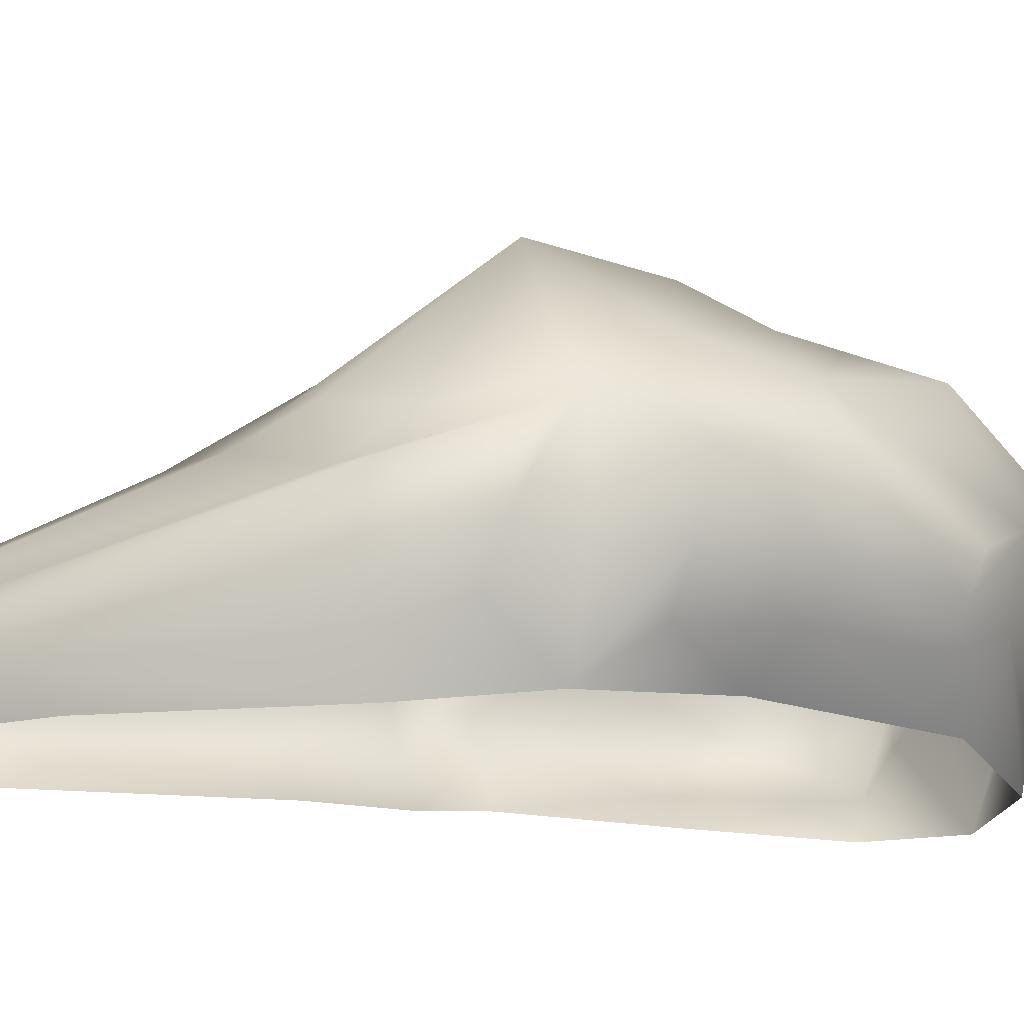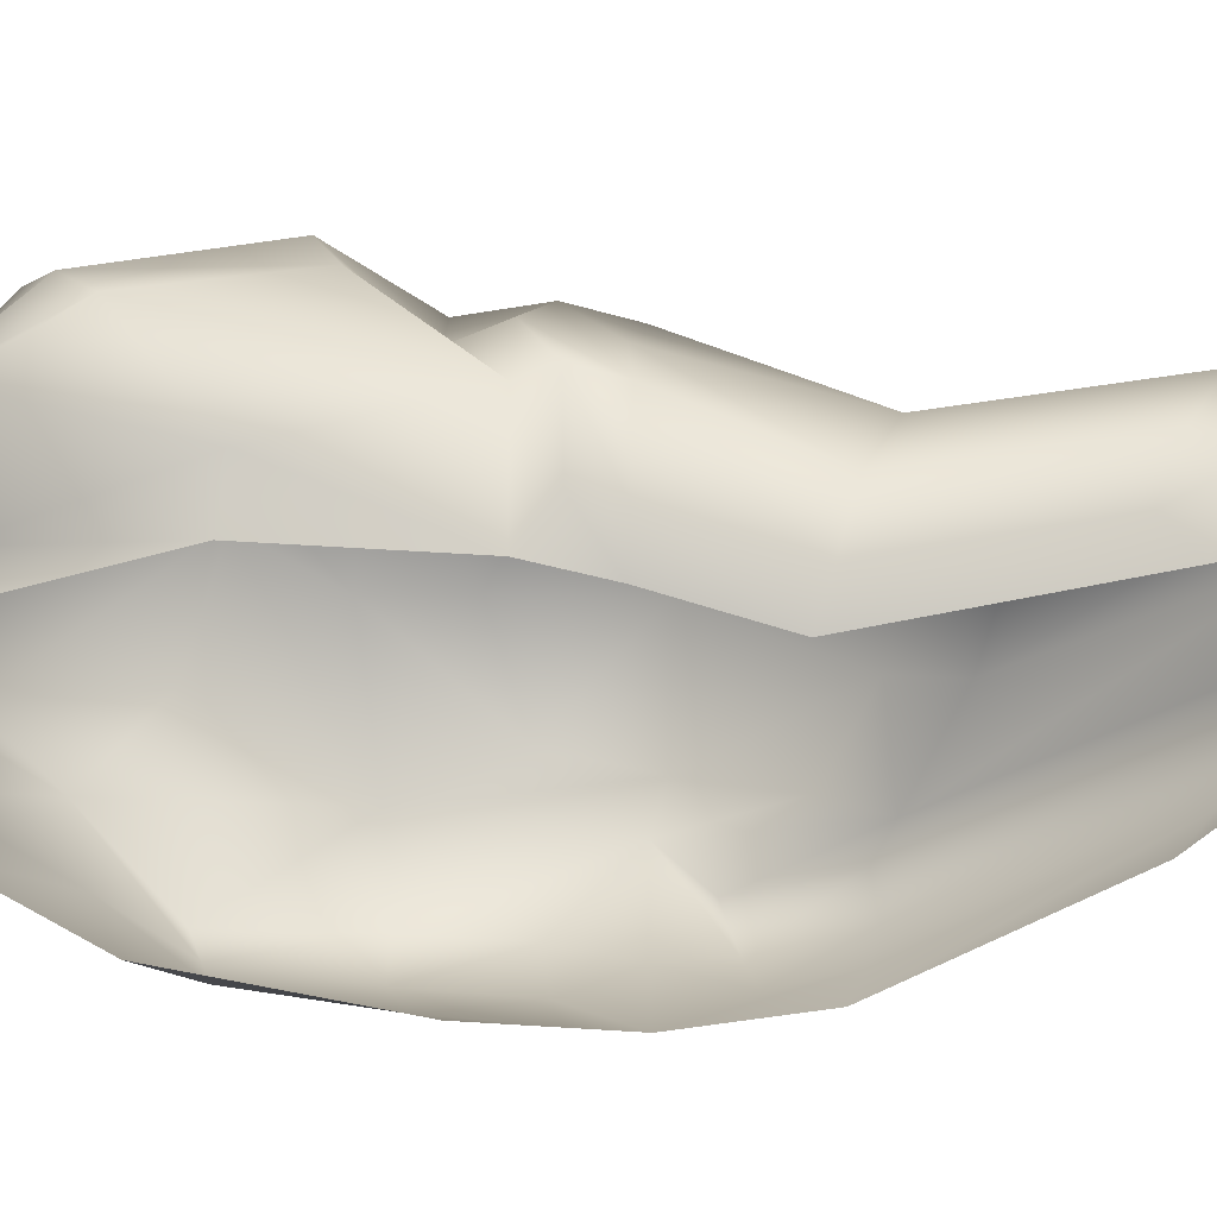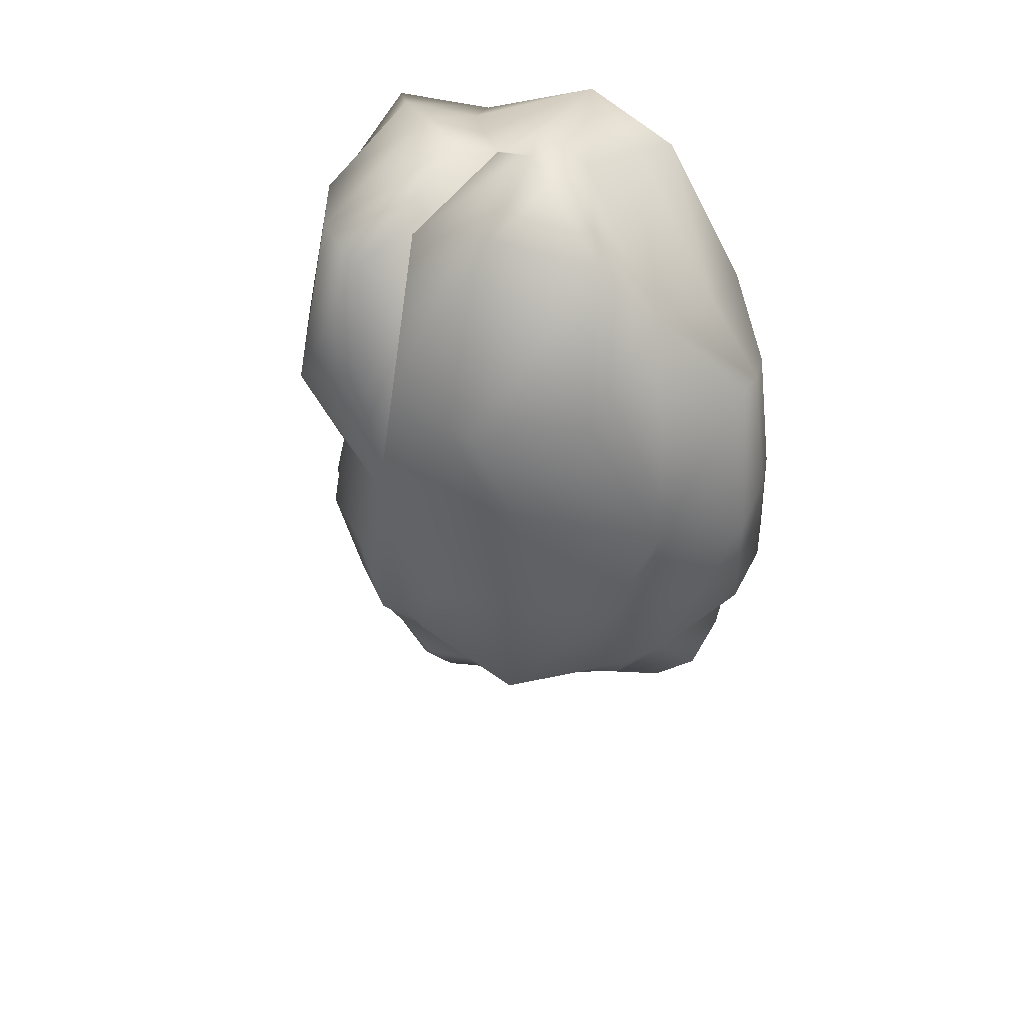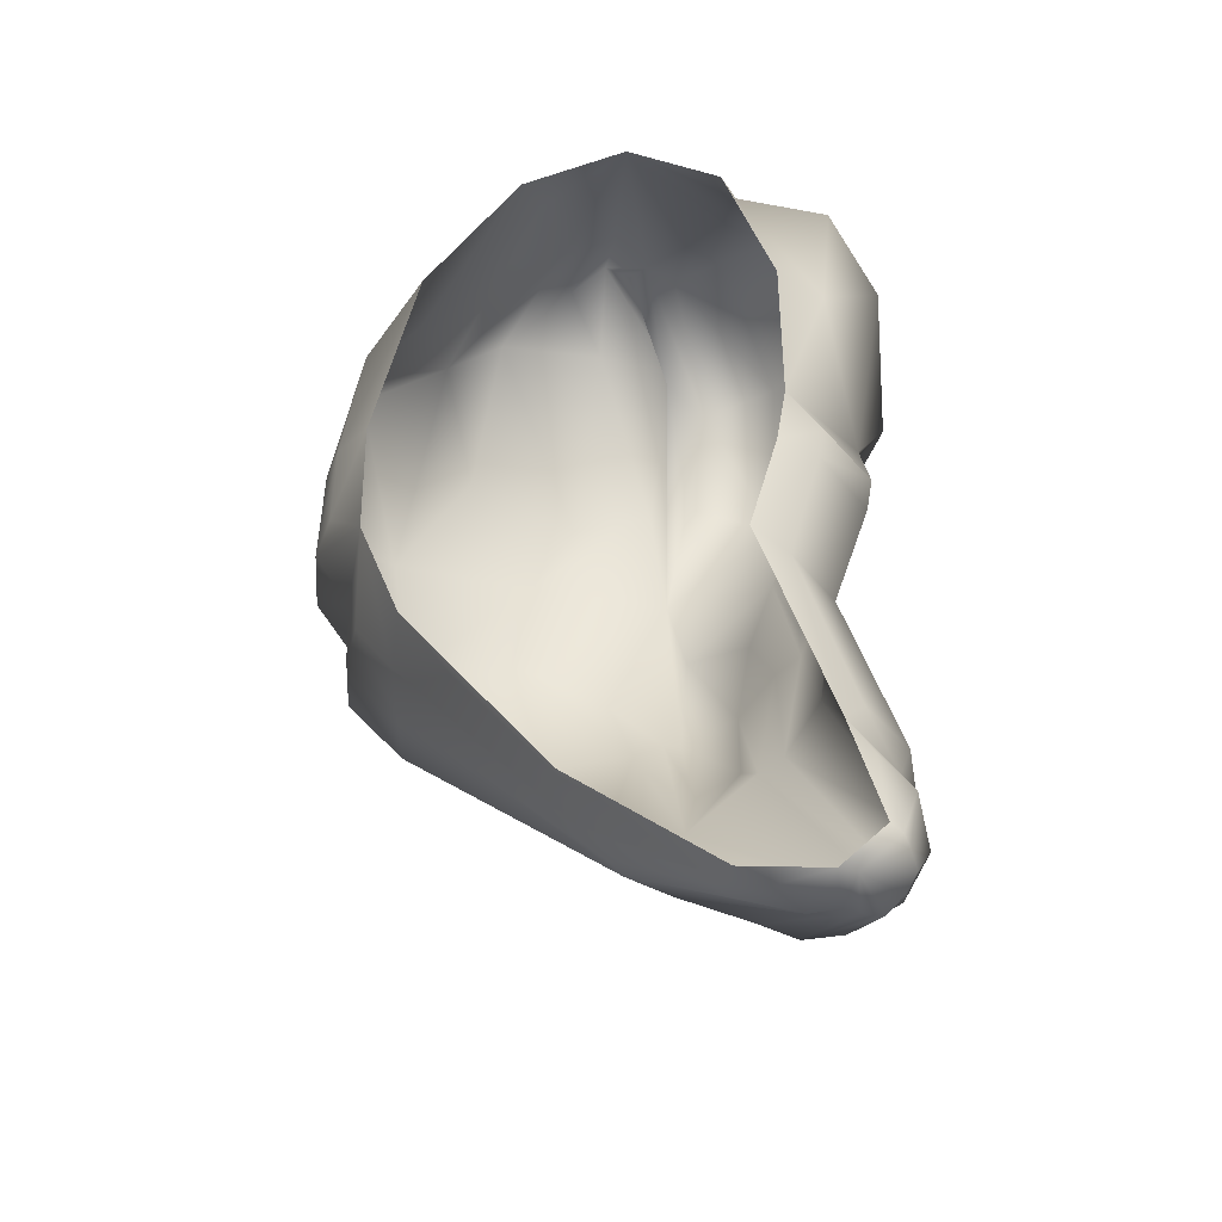
<metadata>
{"format":"obj","ext":"obj","renderer":"f3d","projection":"perspective","resolution":1024,"background":"white","views":[{"elev":-20.2,"azim":-113.5,"up":"+Y"},{"elev":-48.5,"azim":86.7,"up":"+Y"},{"elev":44.5,"azim":-140.0,"up":"+Z"},{"elev":-41.9,"azim":11.8,"up":"+Z"}]}
</metadata>
<code>
v 89 -56 -146
v 88 -60 -144
v 76 -61 -155
v 90 -50 -149
v 89 -56 -146
v 76 -61 -155
v 86 -46 -153
v 90 -50 -149
v 76 -61 -155
v 80 -42 -156
v 86 -46 -153
v 76 -61 -155
v 74 -46 -157
v 80 -42 -156
v 76 -61 -155
v 61 -50 -158
v 70 -49 -157
v 71 -64 -155
v 52 -59 -155
v 61 -50 -158
v 71 -64 -155
v 45 -66 -152
v 52 -59 -155
v 71 -64 -155
v 92 -49 -123
v 83 -61 -118
v 88 -60 -144
v 89 -56 -146
v 92 -49 -123
v 88 -60 -144
v 93 -34 -132
v 92 -49 -123
v 89 -56 -146
v 90 -50 -149
v 93 -34 -132
v 89 -56 -146
v 84 -24 -140
v 93 -34 -132
v 90 -50 -149
v 86 -46 -153
v 84 -24 -140
v 90 -50 -149
v 68 -21 -146
v 84 -24 -140
v 86 -46 -153
v 80 -42 -156
v 68 -21 -146
v 86 -46 -153
v 56 -24 -148
v 68 -21 -146
v 80 -42 -156
v 74 -46 -157
v 56 -24 -148
v 80 -42 -156
v 24 -35 -137
v 45 -25 -142
v 70 -49 -157
v 61 -50 -158
v 24 -35 -137
v 70 -49 -157
v 9 -48 -132
v 12 -41 -133
v 43 -52 -152
v 38 -56 -150
v 9 -48 -132
v 43 -52 -152
v 2 -56 -125
v 9 -48 -132
v 38 -56 -150
v 34 -61 -147
v 2 -56 -125
v 38 -56 -150
v 74 -40 -45
v 64 -57 -40
v 81 -57 -99
v 91 -44 -105
v 74 -40 -45
v 81 -57 -99
v 65 -10 -56
v 74 -40 -45
v 91 -44 -105
v 90 -23 -116
v 65 -10 -56
v 91 -44 -105
v 52 0 -67
v 65 -10 -56
v 90 -23 -116
v 82 -15 -124
v 52 0 -67
v 90 -23 -116
v 21 5 -87
v 44 0 -72
v 81 -22 -137
v 65 -20 -143
v 21 5 -87
v 81 -22 -137
v -15 -1 -81
v 21 5 -87
v 65 -20 -143
v 45 -25 -142
v -15 -1 -81
v 65 -20 -143
v -46 -14 -67
v -15 -1 -81
v 45 -25 -142
v 24 -35 -137
v -46 -14 -67
v 45 -25 -142
v -56 -37 -63
v -60 -16 -62
v 12 -41 -133
v 9 -48 -132
v -56 -37 -63
v 12 -41 -133
v -53 -53 -59
v -56 -37 -63
v 9 -48 -132
v 2 -56 -125
v -53 -53 -59
v 9 -48 -132
v 85 -29 0
v 74 -54 0
v 64 -57 -40
v 74 -40 -45
v 85 -29 0
v 64 -57 -40
v 69 4 0
v 85 -29 0
v 74 -40 -45
v 65 -10 -56
v 69 4 0
v 74 -40 -45
v 56 28 -5
v 69 4 0
v 65 -10 -56
v 52 0 -67
v 56 28 -5
v 65 -10 -56
v 11 60 -10
v 32 49 -10
v 37 14 -60
v 21 26 -58
v 11 60 -10
v 37 14 -60
v -45 55 -17
v -4 56 -14
v -2 16 -65
v -26 11 -63
v -45 55 -17
v -2 16 -65
v -69 20 -18
v -45 55 -17
v -26 11 -63
v -54 1 -50
v -69 20 -18
v -26 11 -63
v -75 -31 -34
v -82 -6 -30
v -60 -16 -62
v -56 -37 -63
v -75 -31 -34
v -60 -16 -62
v -67 -48 -37
v -75 -31 -34
v -56 -37 -63
v -53 -53 -59
v -67 -48 -37
v -56 -37 -63
v 87 -27 14
v 76 -52 13
v 74 -54 0
v 85 -29 0
v 87 -27 14
v 74 -54 0
v 69 11 23
v 87 -27 14
v 85 -29 0
v 69 4 0
v 69 11 23
v 85 -29 0
v 55 36 14
v 69 11 23
v 69 4 0
v 56 28 -5
v 55 36 14
v 69 4 0
v 12 70 35
v 36 56 26
v 32 49 -10
v 11 60 -10
v 12 70 35
v 32 49 -10
v -43 52 27
v -14 62 13
v -4 56 -14
v -45 55 -17
v -43 52 27
v -4 56 -14
v -68 27 14
v -43 52 27
v -45 55 -17
v -69 20 -18
v -68 27 14
v -45 55 -17
v -87 -33 45
v -95 -9 45
v -94 -11 10
v -87 -35 8
v -87 -33 45
v -94 -11 10
v -78 -49 39
v -87 -33 45
v -87 -35 8
v -77 -52 6
v -78 -49 39
v -87 -35 8
v 79 -48 77
v 66 -60 79
v 66 -61 23
v 84 -30 24
v 79 -48 77
v 66 -61 23
v 79 6 116
v 95 -22 104
v 91 -4 58
v 82 18 65
v 79 6 116
v 91 -4 58
v 52 36 128
v 79 6 116
v 82 18 65
v 47 57 79
v 52 36 128
v 82 18 65
v 25 48 132
v 52 36 128
v 47 57 79
v 16 58 97
v 25 48 132
v 47 57 79
v -8 20 142
v 17 30 138
v 2 59 96
v -24 50 86
v -8 20 142
v 2 59 96
v -41 6 140
v -8 20 142
v -24 50 86
v -57 30 97
v -41 6 140
v -24 50 86
v -78 -36 86
v -81 -23 90
v -95 -9 45
v -87 -33 45
v -78 -36 86
v -95 -9 45
v -72 -48 83
v -78 -36 86
v -87 -33 45
v -78 -49 39
v -72 -48 83
v -87 -33 45
v 53 -50 131
v 50 -63 127
v 66 -60 79
v 79 -48 77
v 53 -50 131
v 66 -60 79
v 61 -16 147
v 82 -36 132
v 95 -22 104
v 79 6 116
v 61 -16 147
v 95 -22 104
v 41 -4 155
v 61 -16 147
v 79 6 116
v 52 36 128
v 41 -4 155
v 79 6 116
v 23 2 155
v 41 -4 155
v 52 36 128
v 25 48 132
v 23 2 155
v 52 36 128
v 0 -10 155
v 7 -1 158
v 17 30 138
v -8 20 142
v 0 -10 155
v 17 30 138
v -14 -2 154
v 0 -10 155
v -8 20 142
v -41 6 140
v -14 -2 154
v -8 20 142
v -14 -50 143
v -12 -24 149
v -57 -7 118
v -58 -35 110
v -14 -50 143
v -57 -7 118
v -17 -65 138
v -14 -50 143
v -58 -35 110
v -50 -62 100
v -17 -65 138
v -58 -35 110
v 50 -63 127
v 53 -50 131
v 19 -66 145
v 53 -50 131
v 46 -35 138
v 19 -66 145
v 46 -35 138
v 31 -22 144
v 19 -66 145
v 31 -22 144
v 15 -12 149
v 19 -66 145
v 15 -12 149
v 6 -21 156
v 19 -66 145
v 6 -21 156
v -12 -24 149
v 19 -66 145
v -12 -24 149
v -14 -50 143
v 19 -66 145
v -14 -50 143
v -17 -65 138
v 19 -66 145
v 2 59 96
v 7 62 54
v -39 45 57
v -39 45 57
v -24 50 86
v 2 59 96
v -24 50 86
v -39 45 57
v -78 15 48
v -78 15 48
v -57 30 97
v -24 50 86
v 17 30 138
v 16 21 123
v 7 62 54
v 7 62 54
v 2 59 96
v 17 30 138
v -57 30 97
v -78 15 48
v -57 -7 118
v -57 -7 118
v -41 6 140
v -57 30 97
v 7 -1 158
v 15 -12 149
v 16 21 123
v 16 21 123
v 17 30 138
v 7 -1 158
v 0 -10 155
v 6 -21 156
v 15 -12 149
v 15 -12 149
v 7 -1 158
v 0 -10 155
v -14 -2 154
v -12 -24 149
v 6 -21 156
v 6 -21 156
v 0 -10 155
v -14 -2 154
v -41 6 140
v -57 -7 118
v -12 -24 149
v -12 -24 149
v -14 -2 154
v -41 6 140
v 91 -4 58
v 84 -30 24
v 65 5 38
v 65 5 38
v 82 18 65
v 91 -4 58
v 82 18 65
v 65 5 38
v 47 39 37
v 47 39 37
v 47 57 79
v 82 18 65
v 47 57 79
v 47 39 37
v 7 62 54
v 7 62 54
v 16 58 97
v 47 57 79
v 95 -22 104
v 79 -48 77
v 84 -30 24
v 84 -30 24
v 91 -4 58
v 95 -22 104
v 16 58 97
v 7 62 54
v 16 21 123
v 16 21 123
v 25 48 132
v 16 58 97
v 82 -36 132
v 53 -50 131
v 79 -48 77
v 79 -48 77
v 95 -22 104
v 82 -36 132
v 61 -16 147
v 46 -35 138
v 53 -50 131
v 53 -50 131
v 82 -36 132
v 61 -16 147
v 41 -4 155
v 31 -22 144
v 46 -35 138
v 46 -35 138
v 61 -16 147
v 41 -4 155
v 23 2 155
v 15 -12 149
v 31 -22 144
v 31 -22 144
v 41 -4 155
v 23 2 155
v 25 48 132
v 16 21 123
v 15 -12 149
v 15 -12 149
v 23 2 155
v 25 48 132
v -94 -11 10
v -77 7 -14
v -75 -34 -13
v -75 -34 -13
v -87 -35 8
v -94 -11 10
v -87 -35 8
v -75 -34 -13
v -62 -66 -13
v -62 -66 -13
v -77 -52 6
v -87 -35 8
v -95 -9 45
v -78 15 48
v -77 7 -14
v -77 7 -14
v -94 -11 10
v -95 -9 45
v -77 -52 6
v -62 -66 -13
v -64 -63 32
v -64 -63 32
v -78 -49 39
v -77 -52 6
v -81 -23 90
v -57 -7 118
v -78 15 48
v -78 15 48
v -95 -9 45
v -81 -23 90
v -78 -36 86
v -58 -35 110
v -57 -7 118
v -57 -7 118
v -81 -23 90
v -78 -36 86
v -72 -48 83
v -50 -62 100
v -58 -35 110
v -58 -35 110
v -78 -36 86
v -72 -48 83
v -78 -49 39
v -64 -63 32
v -50 -62 100
v -50 -62 100
v -72 -48 83
v -78 -49 39
v 43 -52 -152
v 61 -50 -158
v 52 -59 -155
v 52 -59 -155
v 38 -56 -150
v 43 -52 -152
v 38 -56 -150
v 52 -59 -155
v 45 -66 -152
v 45 -66 -152
v 34 -61 -147
v 38 -56 -150
v 12 -41 -133
v 24 -35 -137
v 61 -50 -158
v 61 -50 -158
v 43 -52 -152
v 12 -41 -133
v 34 -61 -147
v 45 -66 -152
v -1 -68 -115
v -1 -68 -115
v 2 -56 -125
v 34 -61 -147
v -60 -16 -62
v -46 -14 -67
v 24 -35 -137
v 24 -35 -137
v 12 -41 -133
v -60 -16 -62
v 2 -56 -125
v -1 -68 -115
v -47 -70 -53
v -47 -70 -53
v -53 -53 -59
v 2 -56 -125
v -82 -6 -30
v -77 7 -14
v -46 -14 -67
v -46 -14 -67
v -60 -16 -62
v -82 -6 -30
v -75 -31 -34
v -75 -34 -13
v -77 7 -14
v -77 7 -14
v -82 -6 -30
v -75 -31 -34
v -67 -48 -37
v -62 -66 -13
v -75 -34 -13
v -75 -34 -13
v -75 -31 -34
v -67 -48 -37
v -53 -53 -59
v -47 -70 -53
v -62 -66 -13
v -62 -66 -13
v -67 -48 -37
v -53 -53 -59
v -2 16 -65
v 21 5 -87
v -15 -1 -81
v -15 -1 -81
v -26 11 -63
v -2 16 -65
v -26 11 -63
v -15 -1 -81
v -46 -14 -67
v -46 -14 -67
v -54 1 -50
v -26 11 -63
v -4 56 -14
v 6 55 -12
v 21 5 -87
v 21 5 -87
v -2 16 -65
v -4 56 -14
v -54 1 -50
v -46 -14 -67
v -77 7 -14
v -77 7 -14
v -69 20 -18
v -54 1 -50
v -14 62 13
v 7 62 54
v 6 55 -12
v 6 55 -12
v -4 56 -14
v -14 62 13
v -43 52 27
v -39 45 57
v 7 62 54
v 7 62 54
v -14 62 13
v -43 52 27
v -68 27 14
v -78 15 48
v -39 45 57
v -39 45 57
v -43 52 27
v -68 27 14
v -69 20 -18
v -77 7 -14
v -78 15 48
v -78 15 48
v -68 27 14
v -69 20 -18
v 81 -57 -99
v 76 -66 -109
v 88 -49 -117
v 88 -49 -117
v 91 -44 -105
v 81 -57 -99
v 91 -44 -105
v 88 -49 -117
v 91 -33 -127
v 91 -33 -127
v 90 -23 -116
v 91 -44 -105
v 90 -23 -116
v 91 -33 -127
v 81 -22 -137
v 81 -22 -137
v 82 -15 -124
v 90 -23 -116
v 64 -57 -40
v 54 -67 -36
v 76 -66 -109
v 76 -66 -109
v 81 -57 -99
v 64 -57 -40
v 82 -15 -124
v 81 -22 -137
v 44 0 -72
v 44 0 -72
v 52 0 -67
v 82 -15 -124
v 74 -54 0
v 63 -64 0
v 54 -67 -36
v 54 -67 -36
v 64 -57 -40
v 74 -54 0
v 52 0 -67
v 44 0 -72
v 47 32 -8
v 47 32 -8
v 56 28 -5
v 52 0 -67
v 76 -52 13
v 66 -61 23
v 63 -64 0
v 63 -64 0
v 74 -54 0
v 76 -52 13
v 87 -27 14
v 84 -30 24
v 66 -61 23
v 66 -61 23
v 76 -52 13
v 87 -27 14
v 69 11 23
v 65 5 38
v 84 -30 24
v 84 -30 24
v 87 -27 14
v 69 11 23
v 55 36 14
v 47 39 37
v 65 5 38
v 65 5 38
v 69 11 23
v 55 36 14
v 56 28 -5
v 47 32 -8
v 47 39 37
v 47 39 37
v 55 36 14
v 56 28 -5
v 88 -60 -144
v 85 -64 -143
v 71 -64 -155
v 71 -64 -155
v 76 -61 -155
v 88 -60 -144
v 76 -61 -155
v 71 -64 -155
v 70 -49 -157
v 70 -49 -157
v 74 -46 -157
v 76 -61 -155
v 83 -61 -118
v 76 -66 -109
v 85 -64 -143
v 85 -64 -143
v 88 -60 -144
v 83 -61 -118
v 92 -49 -123
v 88 -49 -117
v 76 -66 -109
v 76 -66 -109
v 83 -61 -118
v 92 -49 -123
v 93 -34 -132
v 91 -33 -127
v 88 -49 -117
v 88 -49 -117
v 92 -49 -123
v 93 -34 -132
v 84 -24 -140
v 81 -22 -137
v 91 -33 -127
v 91 -33 -127
v 93 -34 -132
v 84 -24 -140
v 68 -21 -146
v 65 -20 -143
v 81 -22 -137
v 81 -22 -137
v 84 -24 -140
v 68 -21 -146
v 56 -24 -148
v 45 -25 -142
v 65 -20 -143
v 65 -20 -143
v 68 -21 -146
v 56 -24 -148
v 74 -46 -157
v 70 -49 -157
v 45 -25 -142
v 45 -25 -142
v 56 -24 -148
v 74 -46 -157
v 37 14 -60
v 44 0 -72
v 21 5 -87
v 21 5 -87
v 21 26 -58
v 37 14 -60
v 32 49 -10
v 47 32 -8
v 44 0 -72
v 44 0 -72
v 37 14 -60
v 32 49 -10
v 21 26 -58
v 21 5 -87
v 6 55 -12
v 6 55 -12
v 11 60 -10
v 21 26 -58
v 36 56 26
v 47 39 37
v 47 32 -8
v 47 32 -8
v 32 49 -10
v 36 56 26
v 12 70 35
v 7 62 54
v 47 39 37
v 47 39 37
v 36 56 26
v 12 70 35
v 11 60 -10
v 6 55 -12
v 7 62 54
v 7 62 54
v 12 70 35
v 11 60 -10
f 1 2 3
f 4 5 6
f 7 8 9
f 10 11 12
f 13 14 15
f 16 17 18
f 19 20 21
f 22 23 24
f 25 26 27
f 28 29 30
f 31 32 33
f 34 35 36
f 37 38 39
f 40 41 42
f 43 44 45
f 46 47 48
f 49 50 51
f 52 53 54
f 55 56 57
f 58 59 60
f 61 62 63
f 64 65 66
f 67 68 69
f 70 71 72
f 73 74 75
f 76 77 78
f 79 80 81
f 82 83 84
f 85 86 87
f 88 89 90
f 91 92 93
f 94 95 96
f 97 98 99
f 100 101 102
f 103 104 105
f 106 107 108
f 109 110 111
f 112 113 114
f 115 116 117
f 118 119 120
f 121 122 123
f 124 125 126
f 127 128 129
f 130 131 132
f 133 134 135
f 136 137 138
f 139 140 141
f 142 143 144
f 145 146 147
f 148 149 150
f 151 152 153
f 154 155 156
f 157 158 159
f 160 161 162
f 163 164 165
f 166 167 168
f 169 170 171
f 172 173 174
f 175 176 177
f 178 179 180
f 181 182 183
f 184 185 186
f 187 188 189
f 190 191 192
f 193 194 195
f 196 197 198
f 199 200 201
f 202 203 204
f 205 206 207
f 208 209 210
f 211 212 213
f 214 215 216
f 217 218 219
f 220 221 222
f 223 224 225
f 226 227 228
f 229 230 231
f 232 233 234
f 235 236 237
f 238 239 240
f 241 242 243
f 244 245 246
f 247 248 249
f 250 251 252
f 253 254 255
f 256 257 258
f 259 260 261
f 262 263 264
f 265 266 267
f 268 269 270
f 271 272 273
f 274 275 276
f 277 278 279
f 280 281 282
f 283 284 285
f 286 287 288
f 289 290 291
f 292 293 294
f 295 296 297
f 298 299 300
f 301 302 303
f 304 305 306
f 307 308 309
f 310 311 312
f 313 314 315
f 316 317 318
f 319 320 321
f 322 323 324
f 325 326 327
f 328 329 330
f 331 332 333
f 334 335 336
f 337 338 339
f 340 341 342
f 343 344 345
f 346 347 348
f 349 350 351
f 352 353 354
f 355 356 357
f 358 359 360
f 361 362 363
f 364 365 366
f 367 368 369
f 370 371 372
f 373 374 375
f 376 377 378
f 379 380 381
f 382 383 384
f 385 386 387
f 388 389 390
f 391 392 393
f 394 395 396
f 397 398 399
f 400 401 402
f 403 404 405
f 406 407 408
f 409 410 411
f 412 413 414
f 415 416 417
f 418 419 420
f 421 422 423
f 424 425 426
f 427 428 429
f 430 431 432
f 433 434 435
f 436 437 438
f 439 440 441
f 442 443 444
f 445 446 447
f 448 449 450
f 451 452 453
f 454 455 456
f 457 458 459
f 460 461 462
f 463 464 465
f 466 467 468
f 469 470 471
f 472 473 474
f 475 476 477
f 478 479 480
f 481 482 483
f 484 485 486
f 487 488 489
f 490 491 492
f 493 494 495
f 496 497 498
f 499 500 501
f 502 503 504
f 505 506 507
f 508 509 510
f 511 512 513
f 514 515 516
f 517 518 519
f 520 521 522
f 523 524 525
f 526 527 528
f 529 530 531
f 532 533 534
f 535 536 537
f 538 539 540
f 541 542 543
f 544 545 546
f 547 548 549
f 550 551 552
f 553 554 555
f 556 557 558
f 559 560 561
f 562 563 564
f 565 566 567
f 568 569 570
f 571 572 573
f 574 575 576
f 577 578 579
f 580 581 582
f 583 584 585
f 586 587 588
f 589 590 591
f 592 593 594
f 595 596 597
f 598 599 600
f 601 602 603
f 604 605 606
f 607 608 609
f 610 611 612
f 613 614 615
f 616 617 618
f 619 620 621
f 622 623 624
f 625 626 627
f 628 629 630
f 631 632 633
f 634 635 636
f 637 638 639
f 640 641 642
f 643 644 645
f 646 647 648
f 649 650 651
f 652 653 654
f 655 656 657
f 658 659 660
f 661 662 663
f 664 665 666
f 667 668 669
f 670 671 672
f 673 674 675
f 676 677 678
f 679 680 681
f 682 683 684
f 685 686 687
f 688 689 690
f 691 692 693
f 694 695 696
f 697 698 699
f 700 701 702
f 703 704 705
f 706 707 708
f 709 710 711
f 712 713 714
f 715 716 717
f 718 719 720
f 721 722 723
f 724 725 726
f 727 728 729
f 730 731 732
f 733 734 735
f 736 737 738
f 739 740 741
f 742 743 744
f 745 746 747
f 748 749 750
f 751 752 753
f 754 755 756
f 757 758 759
f 760 761 762

</code>
